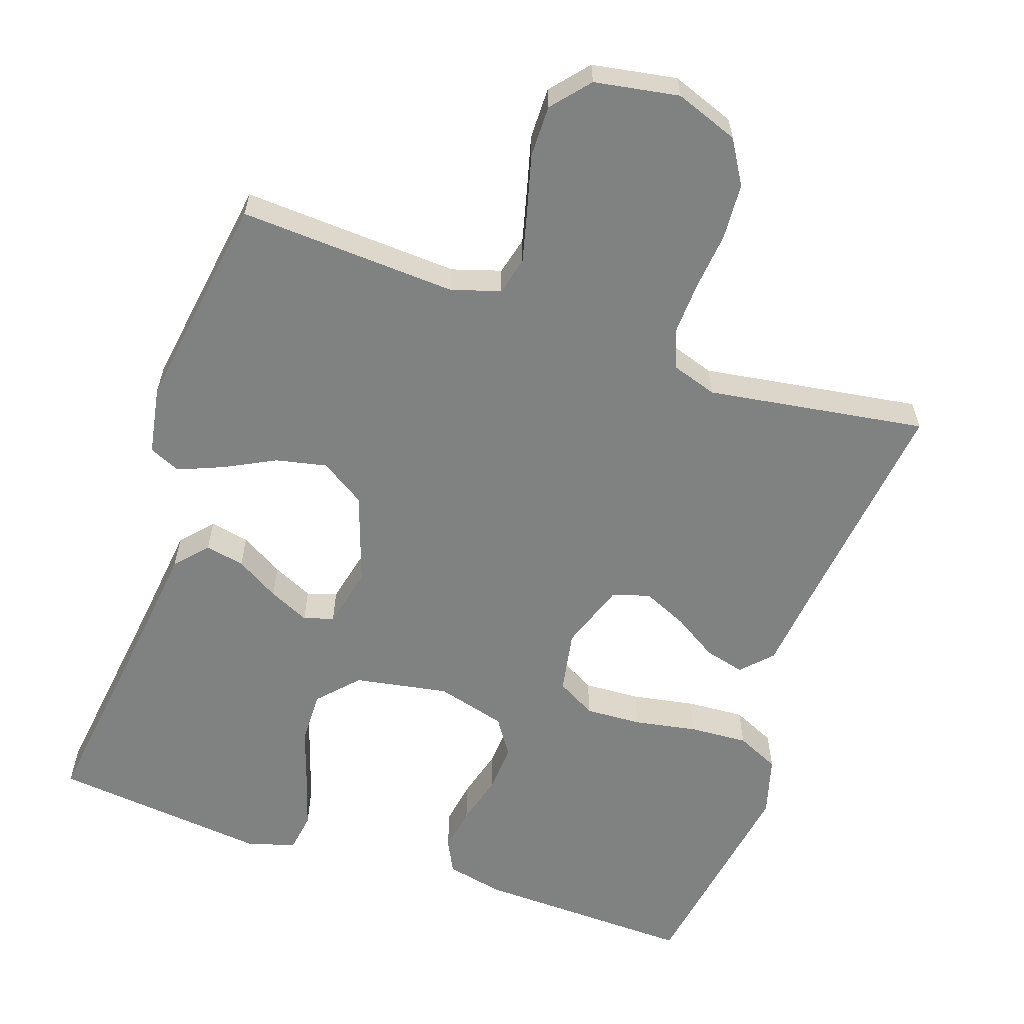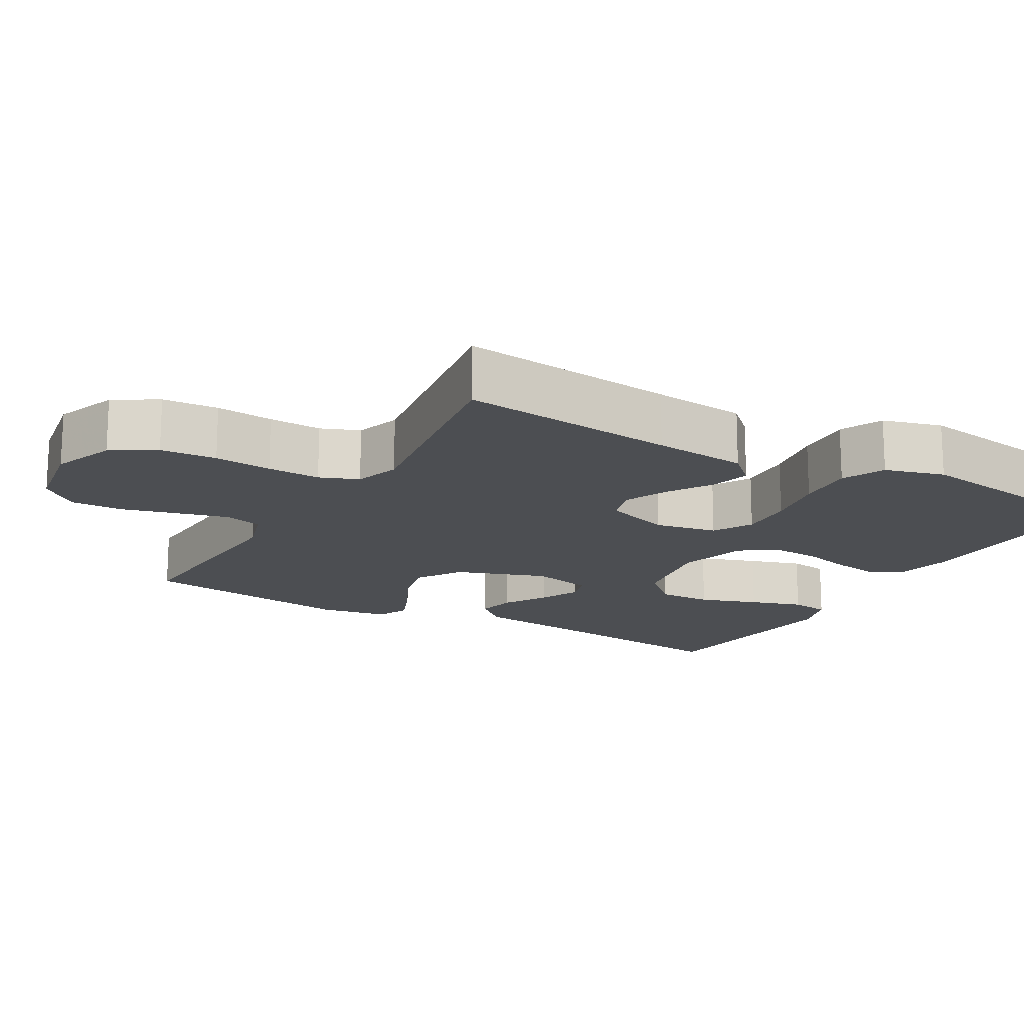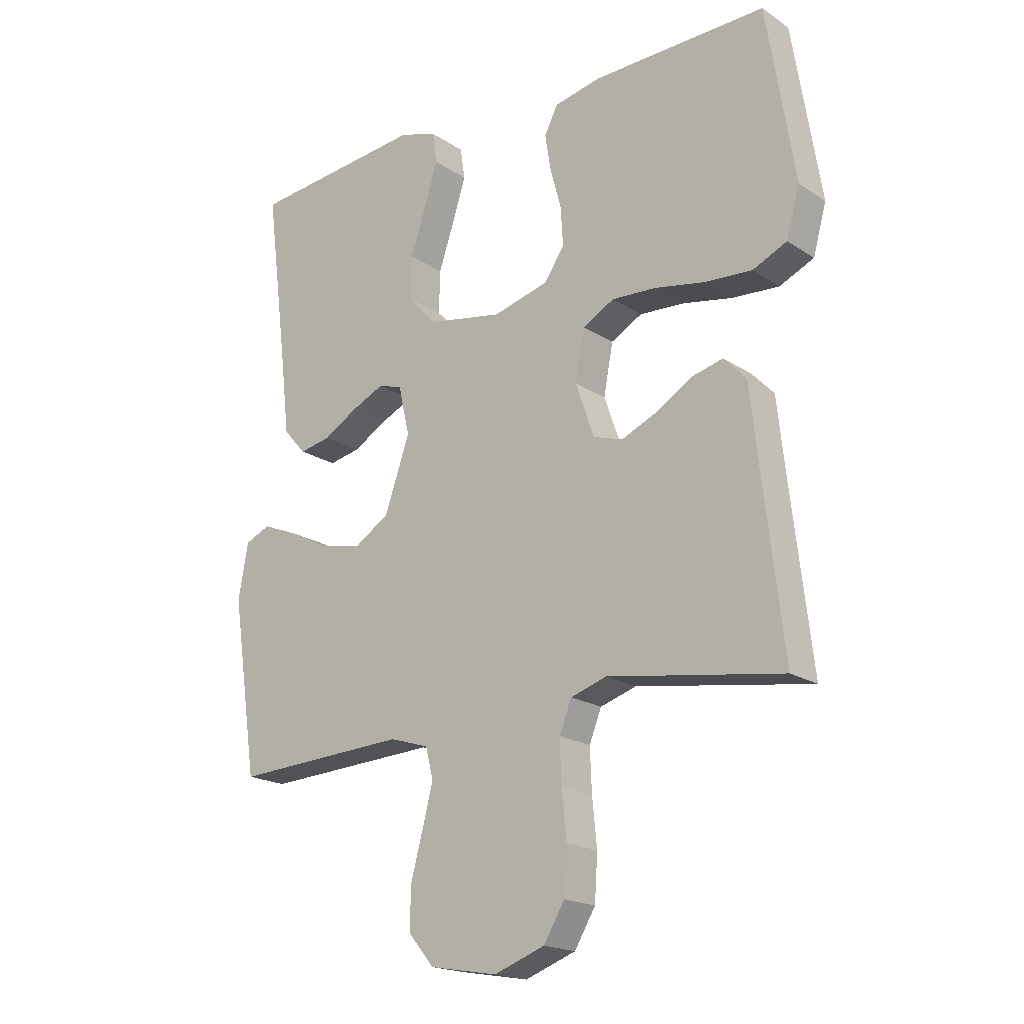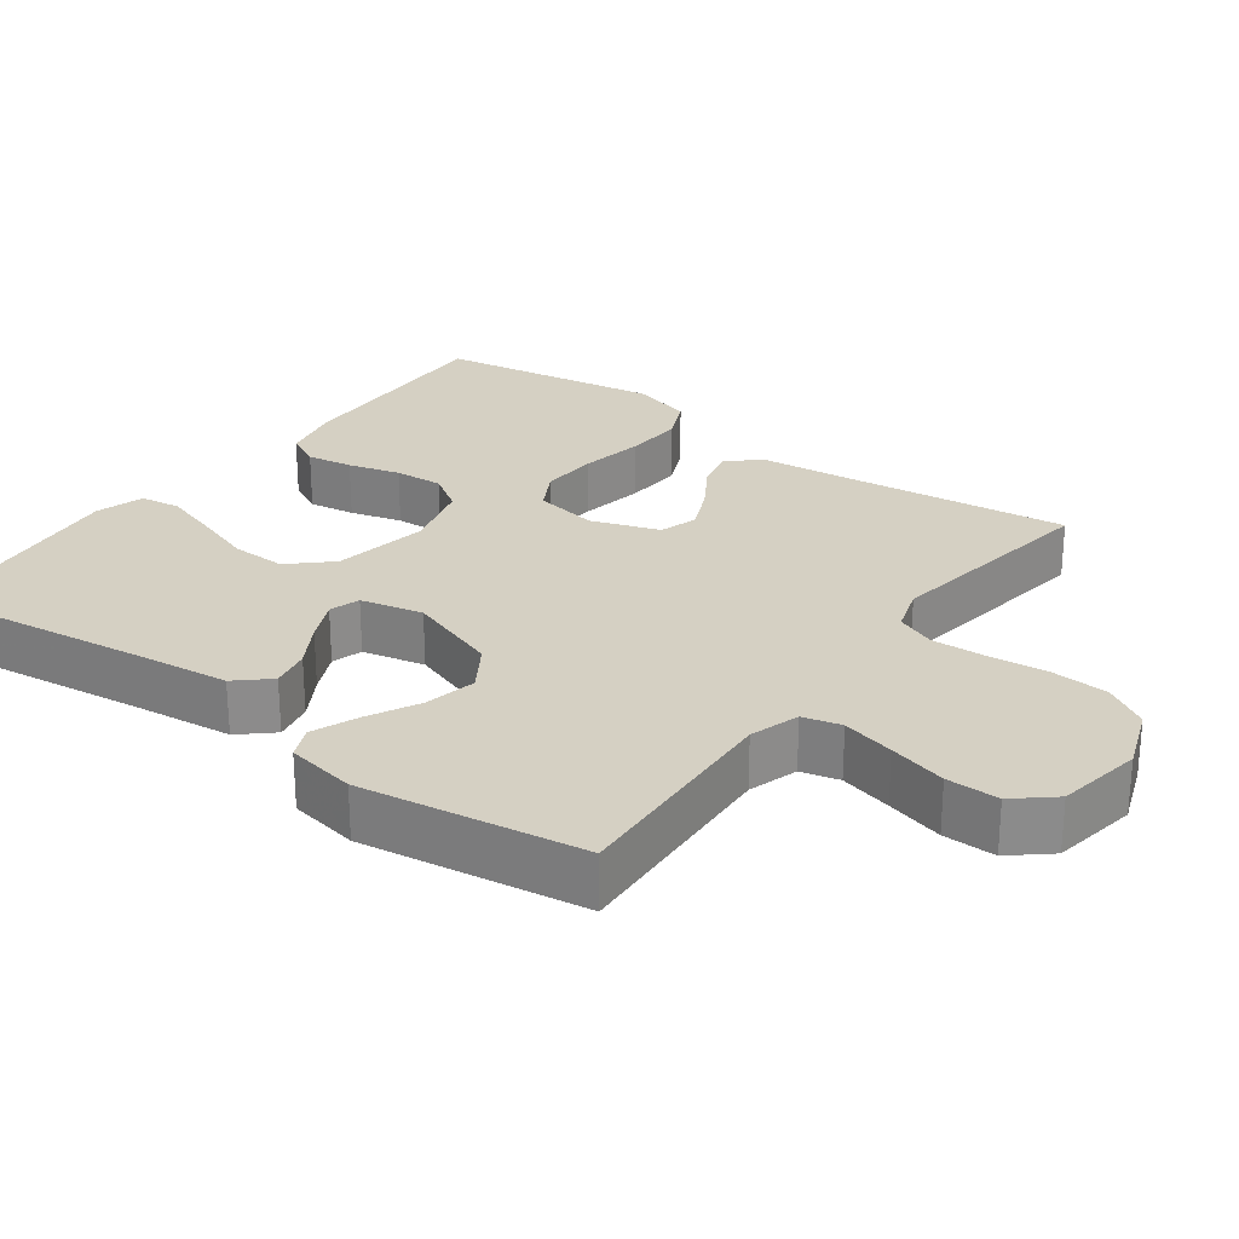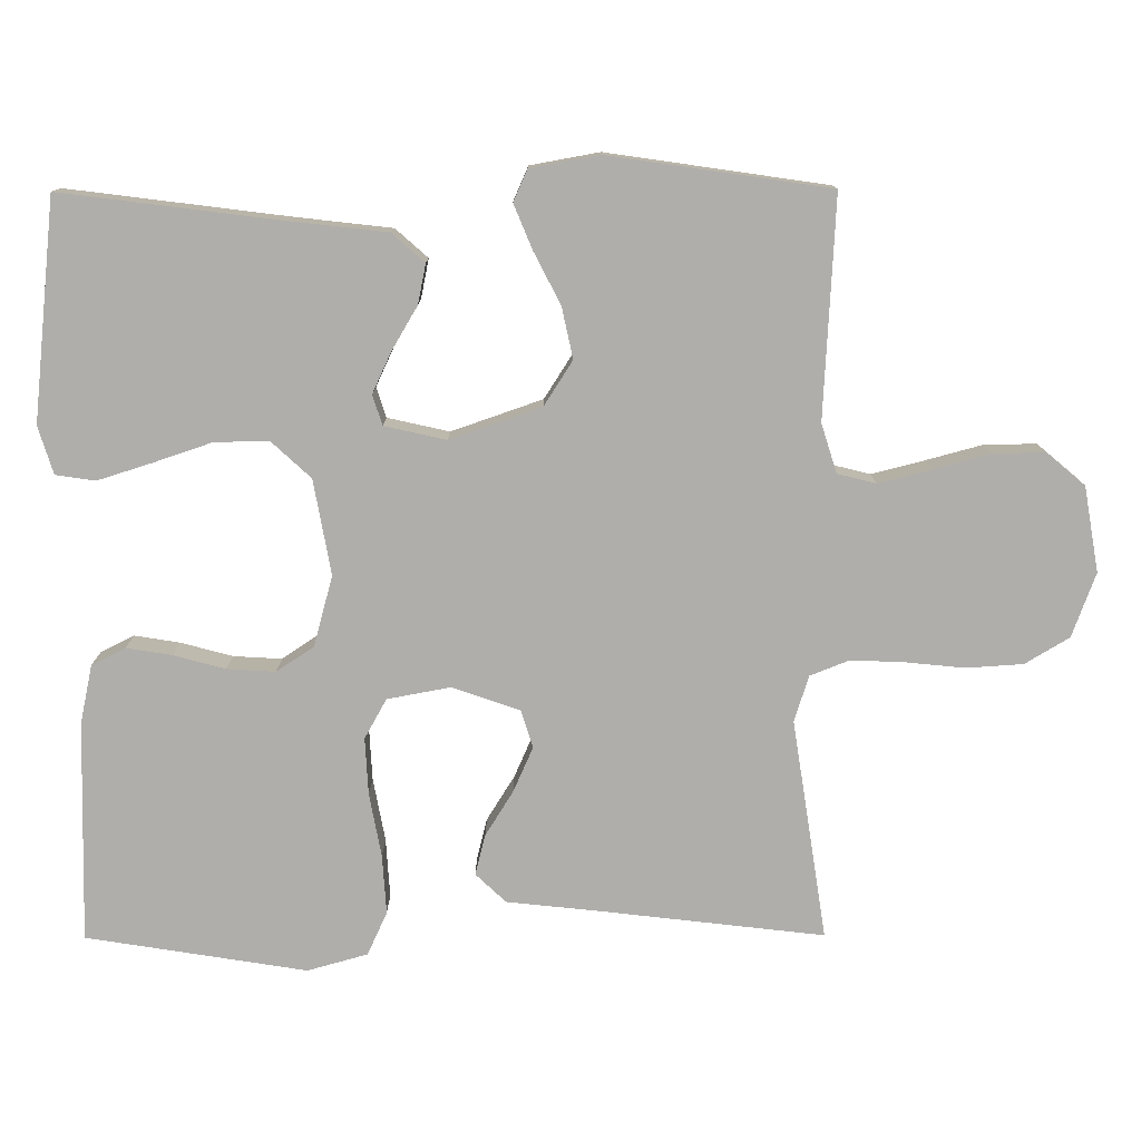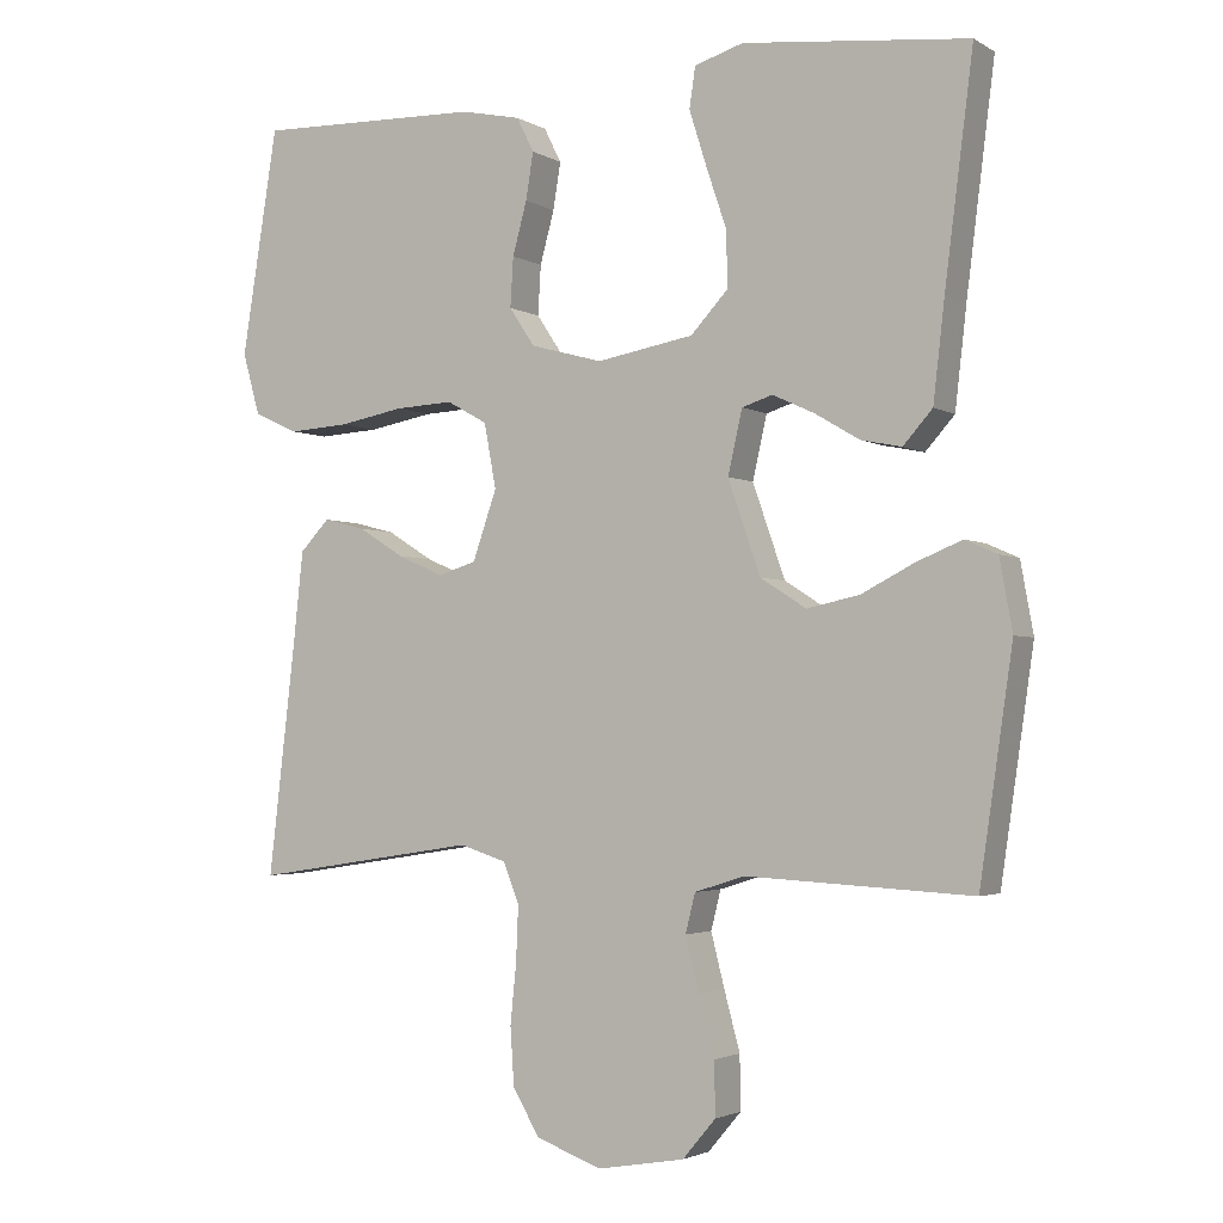
<metadata>
{"format":"obj","ext":"obj","renderer":"f3d","projection":"perspective","resolution":1024,"background":"white","views":[{"elev":-60.3,"azim":161.0,"up":"+Y"},{"elev":-16.5,"azim":-119.8,"up":"+Y"},{"elev":-19.0,"azim":-140.9,"up":"+Z"},{"elev":26.4,"azim":126.2,"up":"+Y"},{"elev":-77.9,"azim":90.2,"up":"+Y"},{"elev":-2.7,"azim":28.7,"up":"+Z"}]}
</metadata>
<code>
v 0.5 0.07 0.5
v 0.462 0.07 0.2
v 0.447 0.07 0.069
v 0.408 0.07 0.025
v 0.354 0.07 0.036
v 0.295 0.07 0.071
v 0.239 0.07 0.097
v 0.198 0.07 0.084
v 0.179 0.07 0
v 0.222 0.07 -0.124
v 0.283 0.07 -0.163
v 0.353 0.07 -0.148
v 0.423 0.07 -0.112
v 0.484 0.07 -0.087
v 0.527 0.07 -0.106
v 0.544 0.07 -0.2
v 0.5 0.07 -0.5
v 0.2 0.07 -0.484
v 0.133 0.07 -0.505
v 0.12 0.07 -0.557
v 0.138 0.07 -0.628
v 0.159 0.07 -0.706
v 0.16 0.07 -0.777
v 0.116 0.07 -0.829
v 0 0.07 -0.849
v -0.087 0.07 -0.817
v -0.123 0.07 -0.757
v -0.128 0.07 -0.68
v -0.12 0.07 -0.6
v -0.117 0.07 -0.527
v -0.138 0.07 -0.474
v -0.2 0.07 -0.454
v -0.5 0.07 -0.5
v -0.465 0.07 -0.2
v -0.451 0.07 -0.07
v -0.412 0.07 -0.029
v -0.357 0.07 -0.043
v -0.296 0.07 -0.081
v -0.235 0.07 -0.108
v -0.184 0.07 -0.092
v -0.152 0.07 0
v -0.168 0.07 0.086
v -0.222 0.07 0.116
v -0.299 0.07 0.112
v -0.386 0.07 0.096
v -0.466 0.07 0.091
v -0.525 0.07 0.118
v -0.548 0.07 0.2
v -0.5 0.07 0.5
v -0.2 0.07 0.492
v -0.12 0.07 0.475
v -0.097 0.07 0.429
v -0.107 0.07 0.367
v -0.126 0.07 0.297
v -0.13 0.07 0.231
v -0.096 0.07 0.18
v 0 0.07 0.154
v 0.129 0.07 0.177
v 0.179 0.07 0.231
v 0.177 0.07 0.305
v 0.15 0.07 0.385
v 0.127 0.07 0.458
v 0.135 0.07 0.512
v 0.2 0.07 0.532
v 0.5 0 0.5
v 0.462 0 0.2
v 0.447 0 0.069
v 0.408 0 0.025
v 0.354 0 0.036
v 0.295 0 0.071
v 0.239 0 0.097
v 0.198 0 0.084
v 0.179 0 0
v 0.222 0 -0.124
v 0.283 0 -0.163
v 0.353 0 -0.148
v 0.423 0 -0.112
v 0.484 0 -0.087
v 0.527 0 -0.106
v 0.544 0 -0.2
v 0.5 0 -0.5
v 0.2 0 -0.484
v 0.133 0 -0.505
v 0.12 0 -0.557
v 0.138 0 -0.628
v 0.159 0 -0.706
v 0.16 0 -0.777
v 0.116 0 -0.829
v 0 0 -0.849
v -0.087 0 -0.817
v -0.123 0 -0.757
v -0.128 0 -0.68
v -0.12 0 -0.6
v -0.117 0 -0.527
v -0.138 0 -0.474
v -0.2 0 -0.454
v -0.5 0 -0.5
v -0.465 0 -0.2
v -0.451 0 -0.07
v -0.412 0 -0.029
v -0.357 0 -0.043
v -0.296 0 -0.081
v -0.235 0 -0.108
v -0.184 0 -0.092
v -0.152 0 0
v -0.168 0 0.086
v -0.222 0 0.116
v -0.299 0 0.112
v -0.386 0 0.096
v -0.466 0 0.091
v -0.525 0 0.118
v -0.548 0 0.2
v -0.5 0 0.5
v -0.2 0 0.492
v -0.12 0 0.475
v -0.097 0 0.429
v -0.107 0 0.367
v -0.126 0 0.297
v -0.13 0 0.231
v -0.096 0 0.18
v 0 0 0.154
v 0.129 0 0.177
v 0.179 0 0.231
v 0.177 0 0.305
v 0.15 0 0.385
v 0.127 0 0.458
v 0.135 0 0.512
v 0.2 0 0.532
f 64 1 2
f 63 64 2
f 62 63 2
f 61 62 2
f 60 61 2
f 4 5 6
f 3 4 6
f 2 3 6
f 60 2 6
f 59 60 6
f 58 59 6 7
f 57 58 7 8
f 56 57 8 9
f 52 53 54
f 51 52 54
f 50 51 54
f 49 50 54
f 48 49 54
f 47 48 54
f 46 47 54
f 45 46 54
f 44 45 54
f 43 44 54 55
f 42 43 55 56
f 36 37 38
f 35 36 38
f 34 35 38
f 34 38 39
f 33 34 39
f 32 33 39
f 31 32 39 40
f 27 28 29
f 26 27 29
f 25 26 29
f 24 25 29
f 23 24 29
f 22 23 29
f 21 22 29
f 20 21 29 30
f 31 40 41
f 30 31 41
f 20 30 41
f 19 20 41
f 16 17 18
f 15 16 18
f 14 15 18
f 13 14 18
f 12 13 18
f 56 9 10
f 42 56 10
f 41 42 10
f 19 41 10
f 18 19 10
f 18 10 11
f 11 12 18
f 66 65 128
f 66 128 127
f 66 127 126
f 66 126 125
f 66 125 124
f 70 69 68
f 70 68 67
f 70 67 66
f 70 66 124
f 70 124 123
f 71 70 123 122
f 72 71 122 121
f 73 72 121 120
f 118 117 116
f 118 116 115
f 118 115 114
f 118 114 113
f 118 113 112
f 118 112 111
f 118 111 110
f 118 110 109
f 118 109 108
f 119 118 108 107
f 120 119 107 106
f 102 101 100
f 102 100 99
f 102 99 98
f 103 102 98
f 103 98 97
f 103 97 96
f 104 103 96 95
f 93 92 91
f 93 91 90
f 93 90 89
f 93 89 88
f 93 88 87
f 93 87 86
f 93 86 85
f 94 93 85 84
f 105 104 95
f 105 95 94
f 105 94 84
f 105 84 83
f 82 81 80
f 82 80 79
f 82 79 78
f 82 78 77
f 82 77 76
f 74 73 120
f 74 120 106
f 74 106 105
f 74 105 83
f 74 83 82
f 75 74 82
f 82 76 75
f 1 65 66 2
f 2 66 67 3
f 3 67 68 4
f 4 68 69 5
f 5 69 70 6
f 6 70 71 7
f 7 71 72 8
f 8 72 73 9
f 9 73 74 10
f 10 74 75 11
f 11 75 76 12
f 12 76 77 13
f 13 77 78 14
f 14 78 79 15
f 15 79 80 16
f 16 80 81 17
f 17 81 82 18
f 18 82 83 19
f 19 83 84 20
f 20 84 85 21
f 21 85 86 22
f 22 86 87 23
f 23 87 88 24
f 24 88 89 25
f 25 89 90 26
f 26 90 91 27
f 27 91 92 28
f 28 92 93 29
f 29 93 94 30
f 30 94 95 31
f 31 95 96 32
f 32 96 97 33
f 33 97 98 34
f 34 98 99 35
f 35 99 100 36
f 36 100 101 37
f 37 101 102 38
f 38 102 103 39
f 39 103 104 40
f 40 104 105 41
f 41 105 106 42
f 42 106 107 43
f 43 107 108 44
f 44 108 109 45
f 45 109 110 46
f 46 110 111 47
f 47 111 112 48
f 48 112 113 49
f 49 113 114 50
f 50 114 115 51
f 51 115 116 52
f 52 116 117 53
f 53 117 118 54
f 54 118 119 55
f 55 119 120 56
f 56 120 121 57
f 57 121 122 58
f 58 122 123 59
f 59 123 124 60
f 60 124 125 61
f 61 125 126 62
f 62 126 127 63
f 63 127 128 64
f 64 128 65 1

</code>
